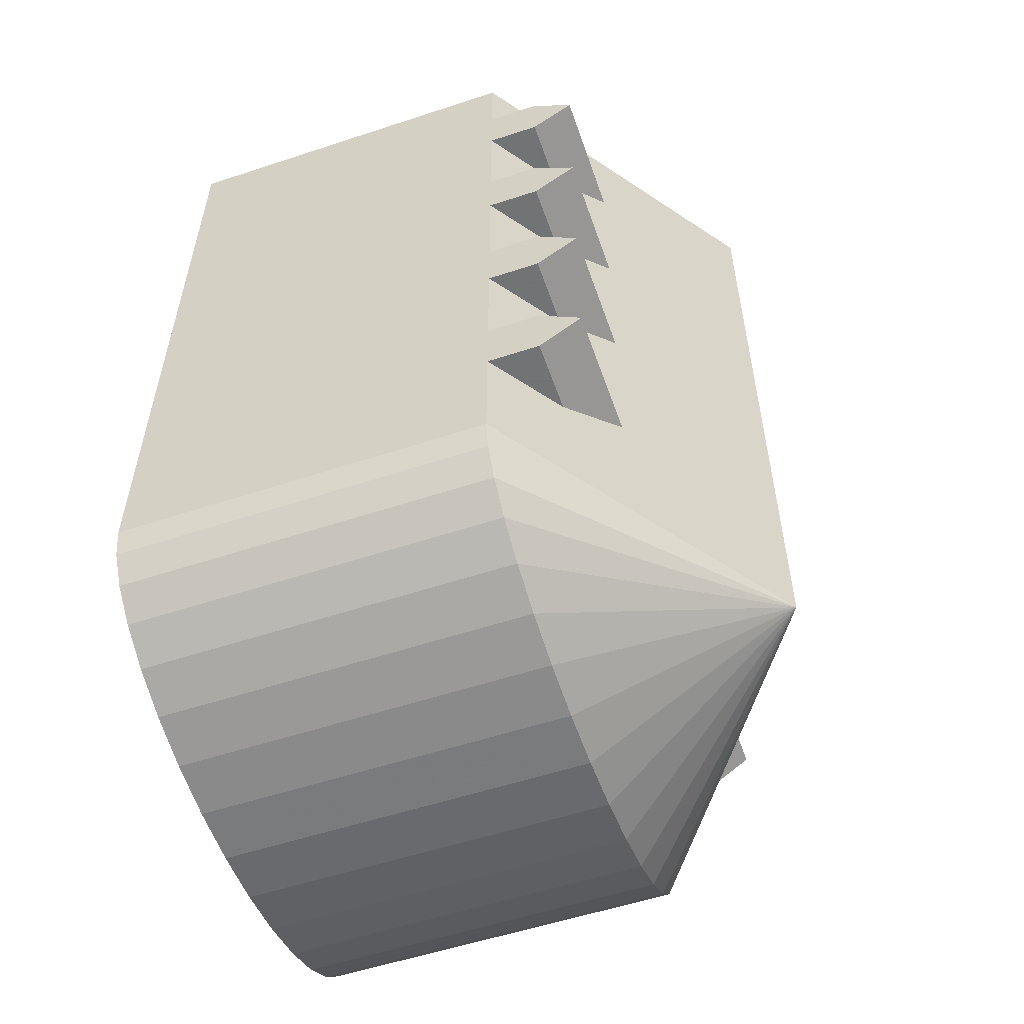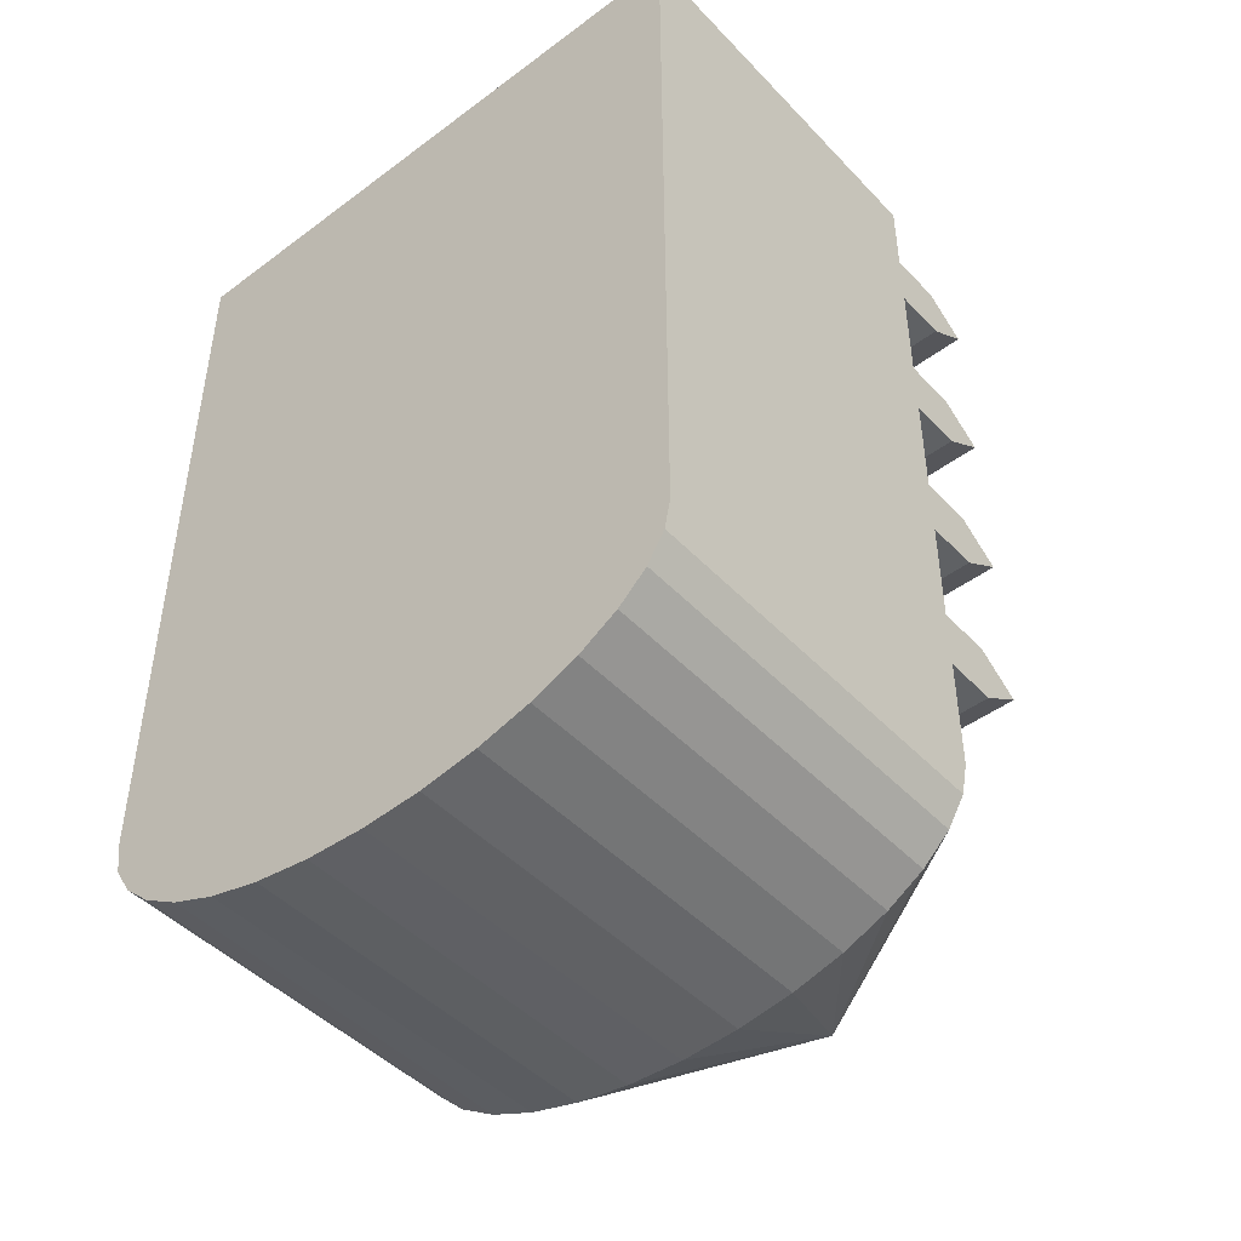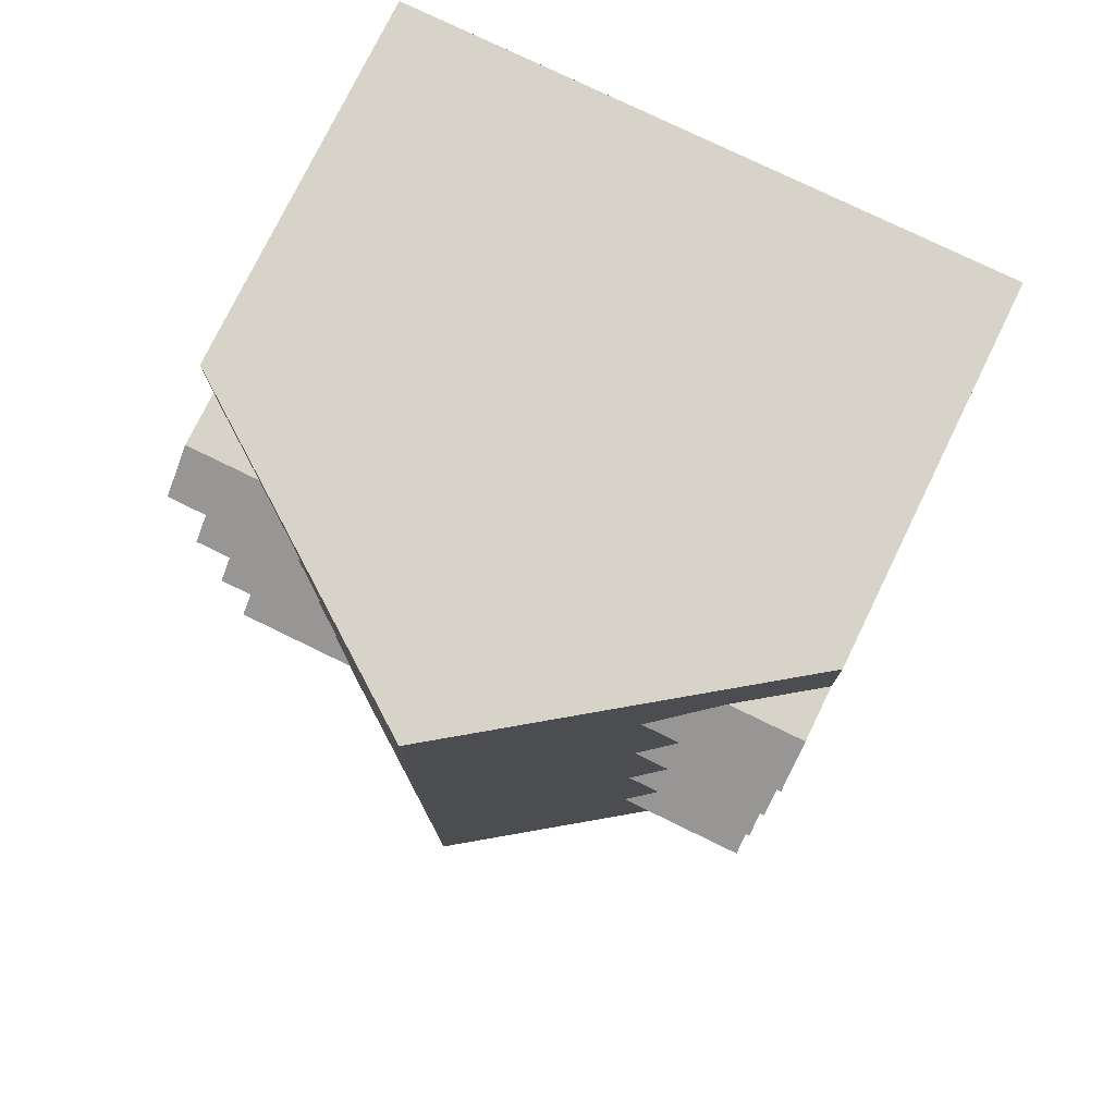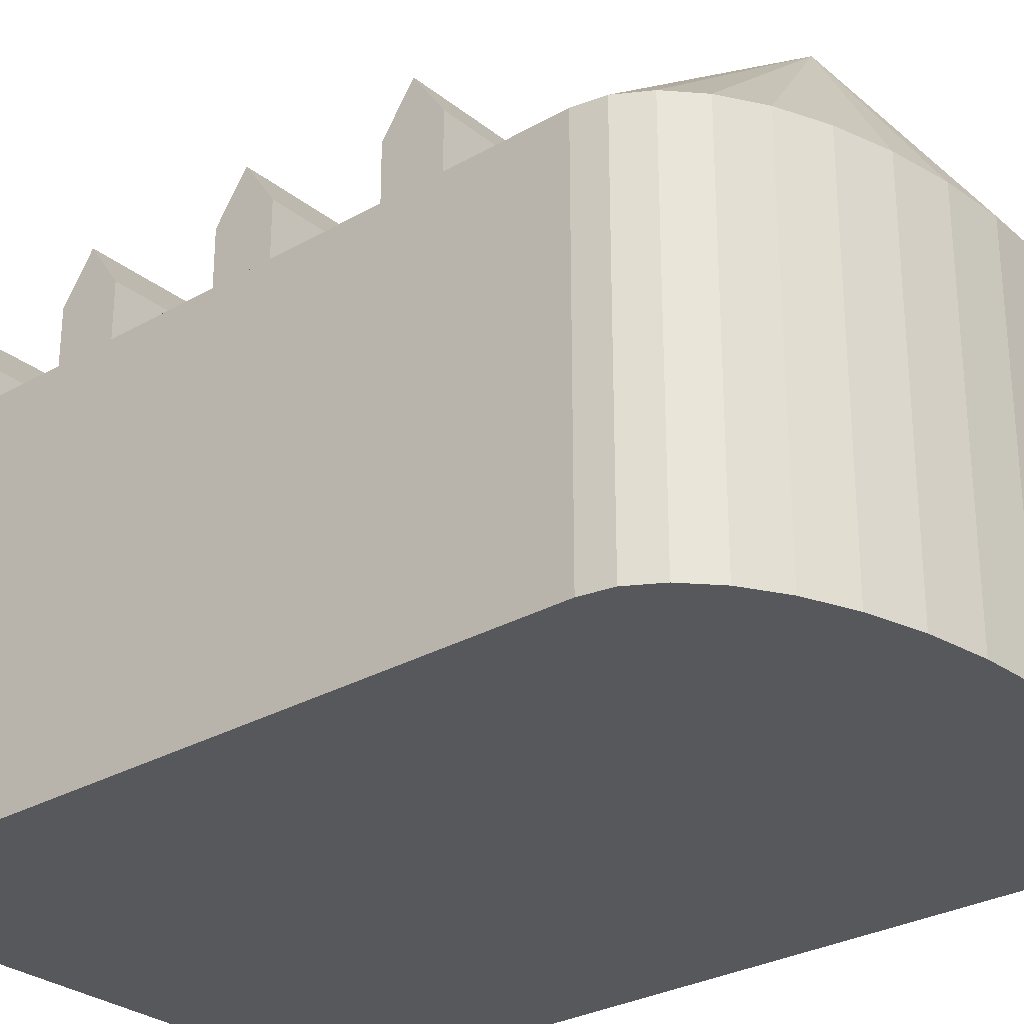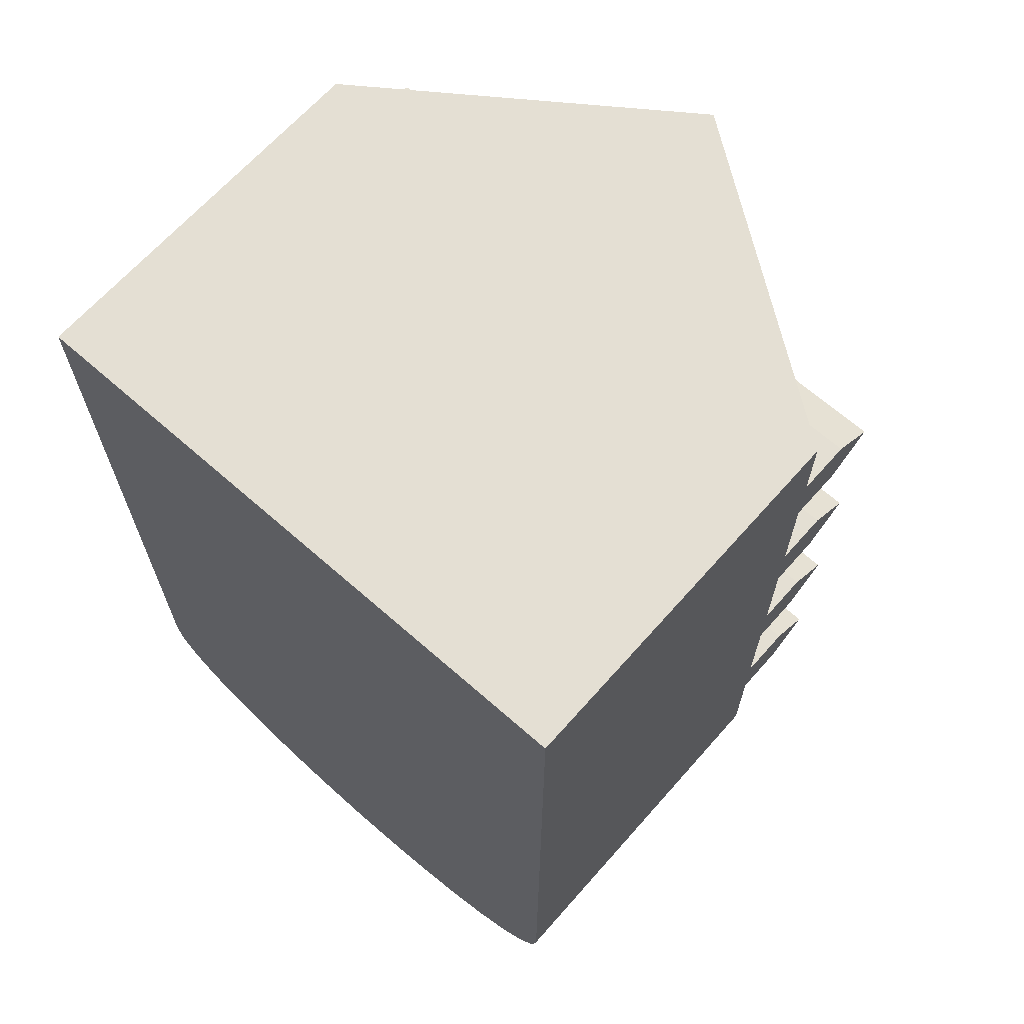
<metadata>
{"format":"obj","ext":"obj","renderer":"f3d","projection":"perspective","resolution":1024,"background":"white","views":[{"elev":-55.7,"azim":-70.9,"up":"+Y"},{"elev":-46.2,"azim":-139.6,"up":"+Y"},{"elev":76.8,"azim":26.0,"up":"+Y"},{"elev":-28.8,"azim":-49.4,"up":"+Z"},{"elev":66.4,"azim":-138.5,"up":"+Y"}]}
</metadata>
<code>
g 平面.026
v 0.1569 -0.01566 0.1001
v 0.16 -1.936e-05 0.1001
v -0.16 1.335e-07 0.1001
v -0.1569 -0.01566 0.3
v 2.427e-08 5.722e-08 0.416
v -0.1478 -0.03066 0.3
v 0.1478 -0.03066 0.3
v 2.427e-08 5.722e-08 0.416
v 0.1569 -0.01566 0.3
v -0.1478 -0.03066 0.3
v 2.427e-08 5.722e-08 0.416
v -0.133 -0.04449 0.3
v 2.427e-08 5.722e-08 0.416
v -0.1131 -0.05662 0.3
v 0.133 -0.0445 0.3
v 0.1478 -0.03066 0.3
v 2.427e-08 5.722e-08 0.416
v -0.08889 -0.06657 0.3
v 0.1131 -0.05662 0.3
v 2.427e-08 5.722e-08 0.416
v -0.06123 -0.07396 0.3
v 0.08889 -0.06657 0.3
v 2.427e-08 5.722e-08 0.416
v -0.03121 -0.07851 0.3
v 0.06123 -0.07396 0.3
v 2.427e-08 5.722e-08 0.416
v 2.904e-08 -0.08005 0.3
v 0.03121 -0.07851 0.3
v 2.427e-08 5.722e-08 0.416
v -0.16 0.409 0.3
v -0.16 0.409 0.1001
v 0.16 0.409 0.1001
v 0.16 0.09337 0.3
v 0.16 0.06137 0.3
v 0.16 0.06137 0.3284
v 0.16 0.07737 0.3516
v 0.16 0.09337 0.3284
v 0.16 0.06137 0.3284
v 0.16 0.07737 0.3516
v 0.16 0.09337 0.3
v 0.16 0.2432 0.3
v 0.16 0.2432 0.3284
v 0.16 0.2592 0.3516
v 0.16 0.2752 0.3284
v 0.16 0.2752 0.3
v 0.16 0.2592 0.3516
v 0.16 0.2752 0.3
v 0.16 0.2432 0.3
v 0.16 0.3661 0.3
v 0.16 0.3341 0.3
v 0.16 0.3341 0.3284
v 0.16 0.3501 0.3516
v 0.16 0.3661 0.3284
v 0.16 0.3341 0.3284
v 0.16 0.3501 0.3516
v 0.16 0.3661 0.3
v 0.16 0.1523 0.3
v 0.16 0.1523 0.3284
v 0.16 0.1683 0.3516
v 0.16 0.1843 0.3284
v 0.16 0.1843 0.3
v 0.16 0.1683 0.3516
v 0.16 0.1843 0.3
v 0.16 0.1523 0.3
v -0.16 0.3501 0.3516
v -0.16 0.3341 0.3284
v -0.16 0.3341 0.3
v -0.16 0.3661 0.3
v -0.16 0.3661 0.3284
v -0.16 0.3341 0.3
v -0.16 0.3661 0.3
v -0.16 0.3501 0.3516
v -0.16 0.1683 0.3516
v -0.16 0.1523 0.3284
v -0.16 0.1523 0.3
v -0.16 0.1843 0.3
v -0.16 0.1843 0.3284
v -0.16 0.1523 0.3
v -0.16 0.1843 0.3
v -0.16 0.1683 0.3516
v -0.16 0.07737 0.3516
v -0.16 0.06137 0.3284
v -0.16 0.06137 0.3
v -0.16 0.09337 0.3
v -0.16 0.09337 0.3284
v -0.16 0.06137 0.3
v -0.16 0.09337 0.3
v -0.16 0.07737 0.3516
v -0.16 0.2592 0.3516
v -0.16 0.2432 0.3284
v -0.16 0.2432 0.3
v -0.16 0.2752 0.3
v -0.16 0.2752 0.3284
v -0.16 0.2432 0.3
v -0.16 0.2752 0.3
v -0.16 0.2592 0.3516
v -0.16 1.335e-07 0.1001
v 0.1478 -0.03066 0.1001
v 0.1569 -0.01566 0.1001
v 0.133 -0.0445 0.1001
v 0.1131 -0.05662 0.1001
v 0.08889 -0.06657 0.1001
v -0.16 1.335e-07 0.1001
v 0.06123 -0.07396 0.1001
v 0.08889 -0.06657 0.1001
v 0.03121 -0.07851 0.1001
v 2.904e-08 -0.08005 0.1001
v -0.16 1.335e-07 0.1001
v -0.03121 -0.07851 0.1001
v 2.904e-08 -0.08005 0.1001
v -0.06123 -0.07396 0.1001
v -0.08889 -0.06657 0.1001
v -0.16 1.335e-07 0.1001
v -0.1131 -0.05662 0.1001
v -0.08889 -0.06657 0.1001
v -0.133 -0.04449 0.1001
v -0.1478 -0.03066 0.1001
v -0.1569 -0.01566 0.1001
v -0.16 1.335e-07 0.3
v 2.427e-08 5.722e-08 0.416
v -0.1569 -0.01566 0.3
v -9.361e-07 0.409 0.416
v -0.16 0.409 0.3
v -0.133 -0.04449 0.1001
v -0.133 -0.04449 0.3
v -0.1131 -0.05662 0.3
v -0.1131 -0.05662 0.1001
v -0.08889 -0.06657 0.3
v -0.08889 -0.06657 0.1001
v -0.06123 -0.07396 0.3
v -0.06123 -0.07396 0.1001
v -0.03121 -0.07851 0.3
v -0.03121 -0.07851 0.1001
v 2.904e-08 -0.08005 0.3
v 2.904e-08 -0.08005 0.1001
v 0.03121 -0.07851 0.3
v 0.03121 -0.07851 0.1001
v 0.06123 -0.07396 0.3
v 0.06123 -0.07396 0.1001
v 0.08889 -0.06657 0.3
v 0.08889 -0.06657 0.1001
v 0.1131 -0.05662 0.3
v 0.1131 -0.05662 0.1001
v 0.133 -0.0445 0.3
v 0.133 -0.0445 0.1001
v -0.1478 -0.03066 0.1001
v -0.1478 -0.03066 0.3
v -0.133 -0.04449 0.3
v -0.133 -0.04449 0.1001
v -0.16 1.335e-07 0.1001
v -0.16 1.335e-07 0.3
v -0.1569 -0.01566 0.3
v -0.1569 -0.01566 0.1001
v -0.1569 -0.01566 0.1001
v -0.1569 -0.01566 0.3
v -0.1478 -0.03066 0.3
v -0.1478 -0.03066 0.1001
v 0.133 -0.0445 0.1001
v 0.133 -0.0445 0.3
v 0.1478 -0.03066 0.3
v 0.1478 -0.03066 0.1001
v 0.1478 -0.03066 0.1001
v 0.1478 -0.03066 0.3
v 0.1569 -0.01566 0.3
v 0.1569 -0.01566 0.1001
v 0.1569 -0.01566 0.1001
v 0.1569 -0.01566 0.3
v 0.16 1.335e-07 0.3
v 0.16 -1.936e-05 0.1001
v 0.1569 -0.01566 0.3
v 2.427e-08 5.722e-08 0.416
v 0.16 1.335e-07 0.3
v 0.16 0.409 0.3
v -9.361e-07 0.409 0.416
v 0.16 -1.936e-05 0.1001
v 0.16 0.409 0.1001
v -0.16 0.409 0.1001
v -0.16 1.335e-07 0.1001
v 0.16 1.335e-07 0.3
v 0.16 0.409 0.3
v 0.16 0.409 0.1001
v 0.16 -1.936e-05 0.1001
v -0.16 1.335e-07 0.1001
v -0.16 0.409 0.1001
v -0.16 0.409 0.3
v -0.16 1.335e-07 0.3
v 0.16 0.409 0.1001
v 0.16 0.409 0.3
v -0.16 0.409 0.3
v -9.361e-07 0.409 0.416
v 2.31e-08 0.07737 0.3516
v 0.16 0.07737 0.3516
v 0.16 0.06137 0.3284
v 2.406e-08 0.06137 0.3284
v 2.215e-08 0.09337 0.3
v 0.16 0.09337 0.3
v 0.16 0.09337 0.3284
v 2.215e-08 0.09337 0.3284
v 2.406e-08 0.06137 0.3284
v 0.16 0.06137 0.3284
v 0.16 0.06137 0.3
v -7.758e-06 0.06137 0.3
v 2.215e-08 0.09337 0.3284
v 0.16 0.09337 0.3284
v 0.16 0.07737 0.3516
v 2.31e-08 0.07737 0.3516
v -7.758e-06 0.06137 0.3
v 0.16 0.06137 0.3
v 0.16 0.09337 0.3
v 2.215e-08 0.09337 0.3
v -7.769e-06 0.2432 0.3
v 0.16 0.2432 0.3
v 0.16 0.2752 0.3
v 1.131e-08 0.2752 0.3
v 1.131e-08 0.2752 0.3284
v 0.16 0.2752 0.3284
v 0.16 0.2592 0.3516
v 1.227e-08 0.2592 0.3516
v 1.322e-08 0.2432 0.3284
v 0.16 0.2432 0.3284
v 0.16 0.2432 0.3
v -7.769e-06 0.2432 0.3
v 1.131e-08 0.2752 0.3
v 0.16 0.2752 0.3
v 0.16 0.2752 0.3284
v 1.131e-08 0.2752 0.3284
v 1.227e-08 0.2592 0.3516
v 0.16 0.2592 0.3516
v 0.16 0.2432 0.3284
v 1.322e-08 0.2432 0.3284
v -1.648e-05 0.3341 0.3
v 0.16 0.3341 0.3
v 0.16 0.3661 0.3
v -8.699e-06 0.3661 0.3
v -8.699e-06 0.3661 0.3284
v 0.16 0.3661 0.3284
v 0.16 0.3501 0.3516
v -8.698e-06 0.3501 0.3516
v -8.697e-06 0.3341 0.3284
v 0.16 0.3341 0.3284
v 0.16 0.3341 0.3
v -1.648e-05 0.3341 0.3
v -8.699e-06 0.3661 0.3
v 0.16 0.3661 0.3
v 0.16 0.3661 0.3284
v -8.699e-06 0.3661 0.3284
v -8.698e-06 0.3501 0.3516
v 0.16 0.3501 0.3516
v 0.16 0.3341 0.3284
v -8.697e-06 0.3341 0.3284
v -1.647e-05 0.1523 0.3
v 0.16 0.1523 0.3
v 0.16 0.1843 0.3
v -8.688e-06 0.1843 0.3
v -8.688e-06 0.1843 0.3284
v 0.16 0.1843 0.3284
v 0.16 0.1683 0.3516
v -8.687e-06 0.1683 0.3516
v -8.686e-06 0.1523 0.3284
v 0.16 0.1523 0.3284
v 0.16 0.1523 0.3
v -1.647e-05 0.1523 0.3
v -8.688e-06 0.1843 0.3
v 0.16 0.1843 0.3
v 0.16 0.1843 0.3284
v -8.688e-06 0.1843 0.3284
v -8.687e-06 0.1683 0.3516
v 0.16 0.1683 0.3516
v 0.16 0.1523 0.3284
v -8.686e-06 0.1523 0.3284
v -9.841e-07 0.3501 0.3516
v -0.16 0.3501 0.3516
v -0.16 0.3661 0.3284
v -9.85e-07 0.3661 0.3284
v -9.831e-07 0.3341 0.3
v -0.16 0.3341 0.3
v -0.16 0.3341 0.3284
v -9.831e-07 0.3341 0.3284
v -9.85e-07 0.3661 0.3284
v -0.16 0.3661 0.3284
v -0.16 0.3661 0.3
v 6.787e-06 0.3661 0.3
v -9.831e-07 0.3341 0.3284
v -0.16 0.3341 0.3284
v -0.16 0.3501 0.3516
v -9.841e-07 0.3501 0.3516
v 6.787e-06 0.3661 0.3
v -0.16 0.3661 0.3
v -0.16 0.3341 0.3
v -9.831e-07 0.3341 0.3
v 6.855e-06 0.1843 0.3
v -0.16 0.1843 0.3
v -0.16 0.1523 0.3
v -9.151e-07 0.1523 0.3
v -9.151e-07 0.1523 0.3284
v -0.16 0.1523 0.3284
v -0.16 0.1683 0.3516
v -9.16e-07 0.1683 0.3516
v -9.17e-07 0.1843 0.3284
v -0.16 0.1843 0.3284
v -0.16 0.1843 0.3
v 6.855e-06 0.1843 0.3
v -9.151e-07 0.1523 0.3
v -0.16 0.1523 0.3
v -0.16 0.1523 0.3284
v -9.151e-07 0.1523 0.3284
v -9.16e-07 0.1683 0.3516
v -0.16 0.1683 0.3516
v -0.16 0.1843 0.3284
v -9.17e-07 0.1843 0.3284
v 1.559e-05 0.09337 0.3
v -0.16 0.09337 0.3
v -0.16 0.06137 0.3
v 7.826e-06 0.06137 0.3
v 7.826e-06 0.06137 0.3284
v -0.16 0.06137 0.3284
v -0.16 0.07737 0.3516
v 7.806e-06 0.07737 0.3516
v 7.805e-06 0.09337 0.3284
v -0.16 0.09337 0.3284
v -0.16 0.09337 0.3
v 1.559e-05 0.09337 0.3
v 7.826e-06 0.06137 0.3
v -0.16 0.06137 0.3
v -0.16 0.06137 0.3284
v 7.826e-06 0.06137 0.3284
v 7.806e-06 0.07737 0.3516
v -0.16 0.07737 0.3516
v -0.16 0.09337 0.3284
v 7.805e-06 0.09337 0.3284
v 1.552e-05 0.2752 0.3
v -0.16 0.2752 0.3
v -0.16 0.2432 0.3
v 7.758e-06 0.2432 0.3
v 7.758e-06 0.2432 0.3284
v -0.16 0.2432 0.3284
v -0.16 0.2592 0.3516
v 7.757e-06 0.2592 0.3516
v 7.737e-06 0.2752 0.3284
v -0.16 0.2752 0.3284
v -0.16 0.2752 0.3
v 1.552e-05 0.2752 0.3
v 7.758e-06 0.2432 0.3
v -0.16 0.2432 0.3
v -0.16 0.2432 0.3284
v 7.758e-06 0.2432 0.3284
v 7.757e-06 0.2592 0.3516
v -0.16 0.2592 0.3516
v -0.16 0.2752 0.3284
v 7.737e-06 0.2752 0.3284
g 平面.026_0
f 3 2 1
f 6 5 4
f 9 8 7
f 12 11 10
f 14 13 12
f 16 13 15
f 18 17 14
f 15 17 19
f 21 20 18
f 19 20 22
f 24 23 21
f 22 23 25
f 27 26 24
f 25 26 28
f 28 29 27
f 32 31 30
f 35 34 33
f 33 37 36
f 40 39 38
f 43 42 41
f 45 44 43
f 48 47 46
f 51 50 49
f 49 53 52
f 56 55 54
f 59 58 57
f 61 60 59
f 64 63 62
f 67 66 65
f 65 69 68
f 72 71 70
f 75 74 73
f 73 77 76
f 80 79 78
f 83 82 81
f 81 85 84
f 88 87 86
f 91 90 89
f 89 93 92
f 96 95 94
f 99 98 97
f 98 100 97
f 100 101 97
f 101 102 97
f 105 104 103
f 104 106 103
f 106 107 103
f 110 109 108
f 109 111 108
f 111 112 108
f 115 114 113
f 114 116 113
f 116 117 113
f 117 118 113
f 121 120 119
f 120 122 119
f 122 123 119
f 126 125 124
f 127 126 124
f 128 126 127
f 129 128 127
f 130 128 129
f 131 130 129
f 132 130 131
f 133 132 131
f 134 132 133
f 135 134 133
f 136 134 135
f 137 136 135
f 138 136 137
f 139 138 137
f 140 138 139
f 141 140 139
f 142 140 141
f 143 142 141
f 144 142 143
f 145 144 143
f 148 147 146
f 149 148 146
f 152 151 150
f 153 152 150
f 156 155 154
f 157 156 154
f 160 159 158
f 161 160 158
f 164 163 162
f 165 164 162
f 168 167 166
f 169 168 166
f 172 171 170
f 172 173 171
f 173 174 171
f 177 176 175
f 178 177 175
f 181 180 179
f 182 181 179
f 185 184 183
f 186 185 183
f 189 188 187
f 189 190 188
f 193 192 191
f 194 193 191
f 197 196 195
f 198 197 195
f 201 200 199
f 202 201 199
f 205 204 203
f 206 205 203
f 209 208 207
f 210 209 207
f 213 212 211
f 214 213 211
f 217 216 215
f 218 217 215
f 221 220 219
f 222 221 219
f 225 224 223
f 226 225 223
f 229 228 227
f 230 229 227
f 233 232 231
f 234 233 231
f 237 236 235
f 238 237 235
f 241 240 239
f 242 241 239
f 245 244 243
f 246 245 243
f 249 248 247
f 250 249 247
f 253 252 251
f 254 253 251
f 257 256 255
f 258 257 255
f 261 260 259
f 262 261 259
f 265 264 263
f 266 265 263
f 269 268 267
f 270 269 267
f 273 272 271
f 274 273 271
f 277 276 275
f 278 277 275
f 281 280 279
f 282 281 279
f 285 284 283
f 286 285 283
f 289 288 287
f 290 289 287
f 293 292 291
f 294 293 291
f 297 296 295
f 298 297 295
f 301 300 299
f 302 301 299
f 305 304 303
f 306 305 303
f 309 308 307
f 310 309 307
f 313 312 311
f 314 313 311
f 317 316 315
f 318 317 315
f 321 320 319
f 322 321 319
f 325 324 323
f 326 325 323
f 329 328 327
f 330 329 327
f 333 332 331
f 334 333 331
f 337 336 335
f 338 337 335
f 341 340 339
f 342 341 339
f 345 344 343
f 346 345 343
f 349 348 347
f 350 349 347

</code>
